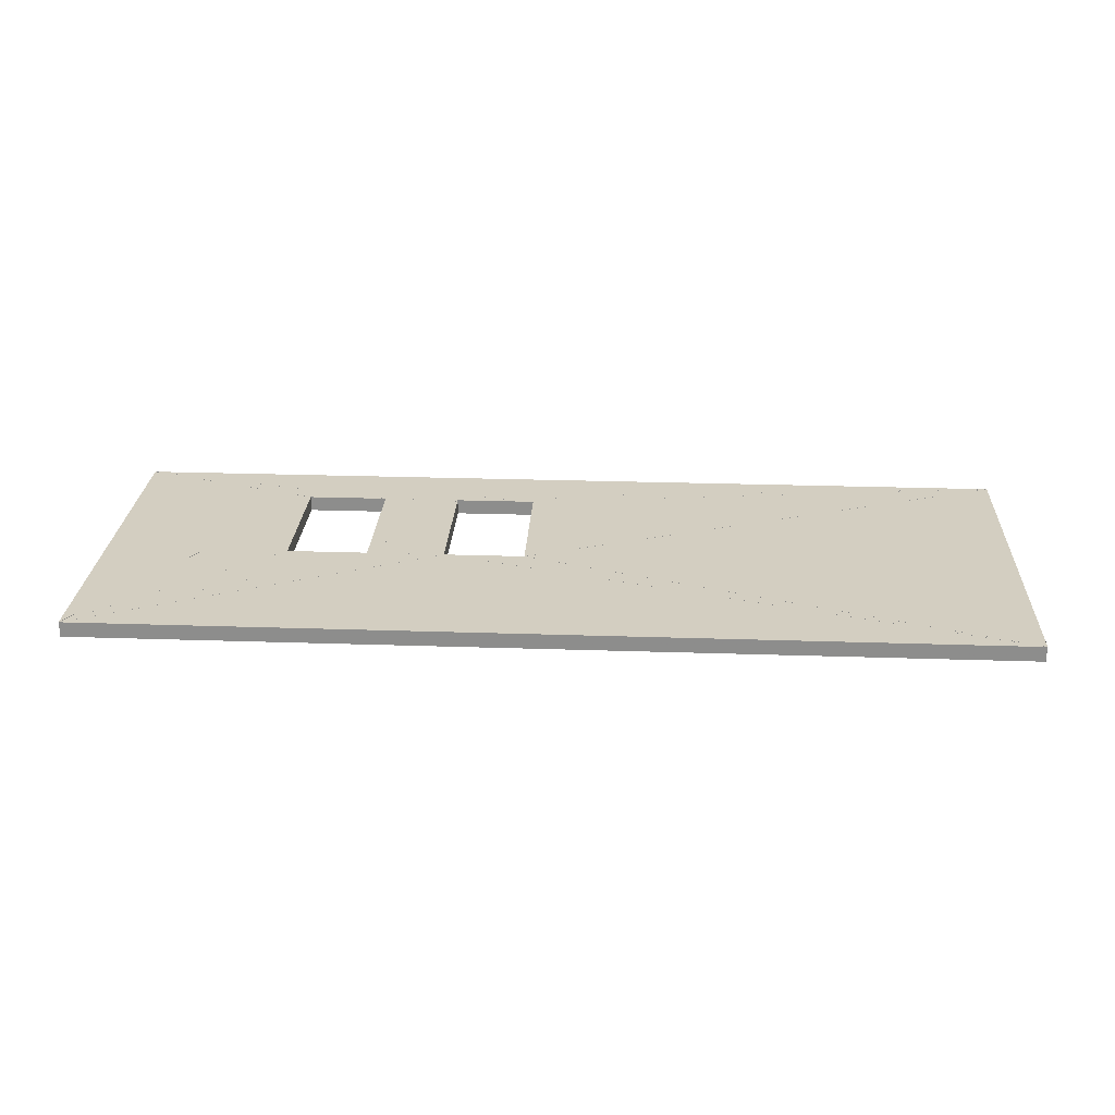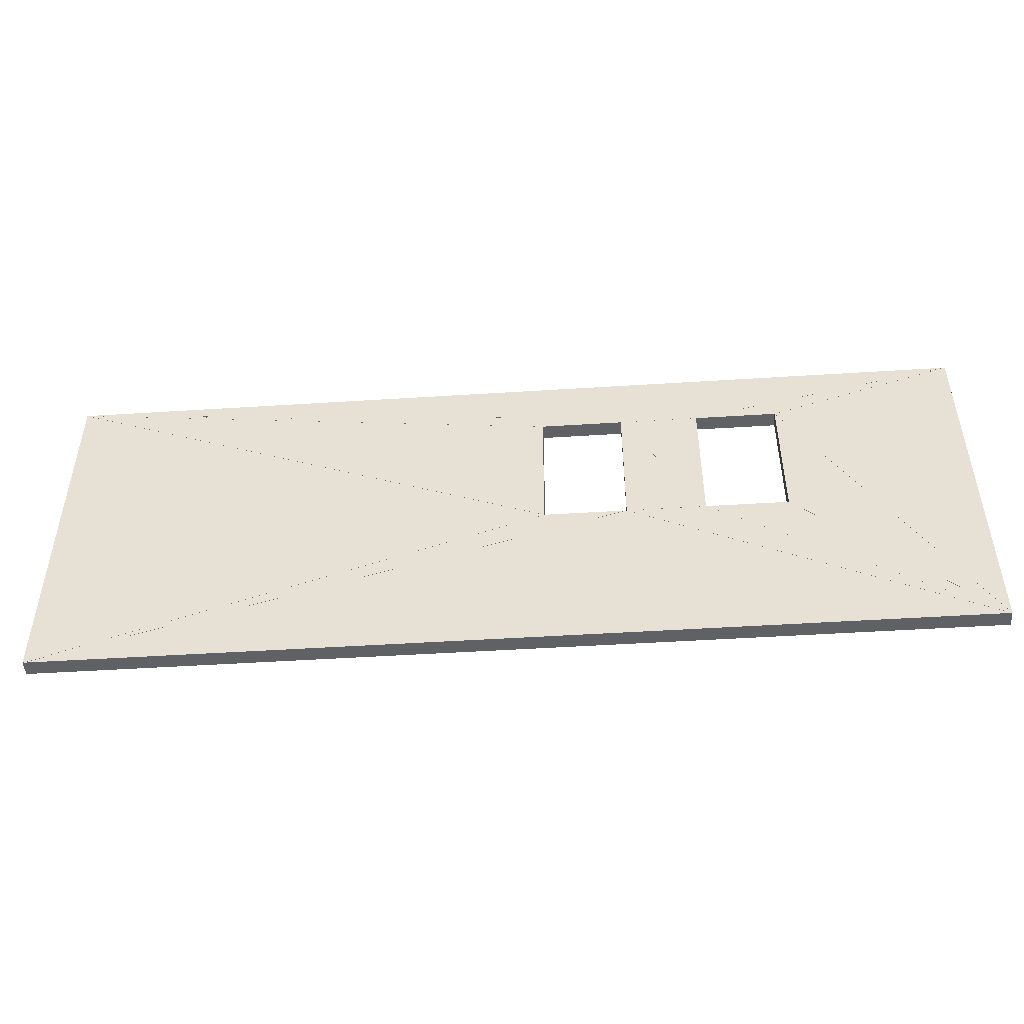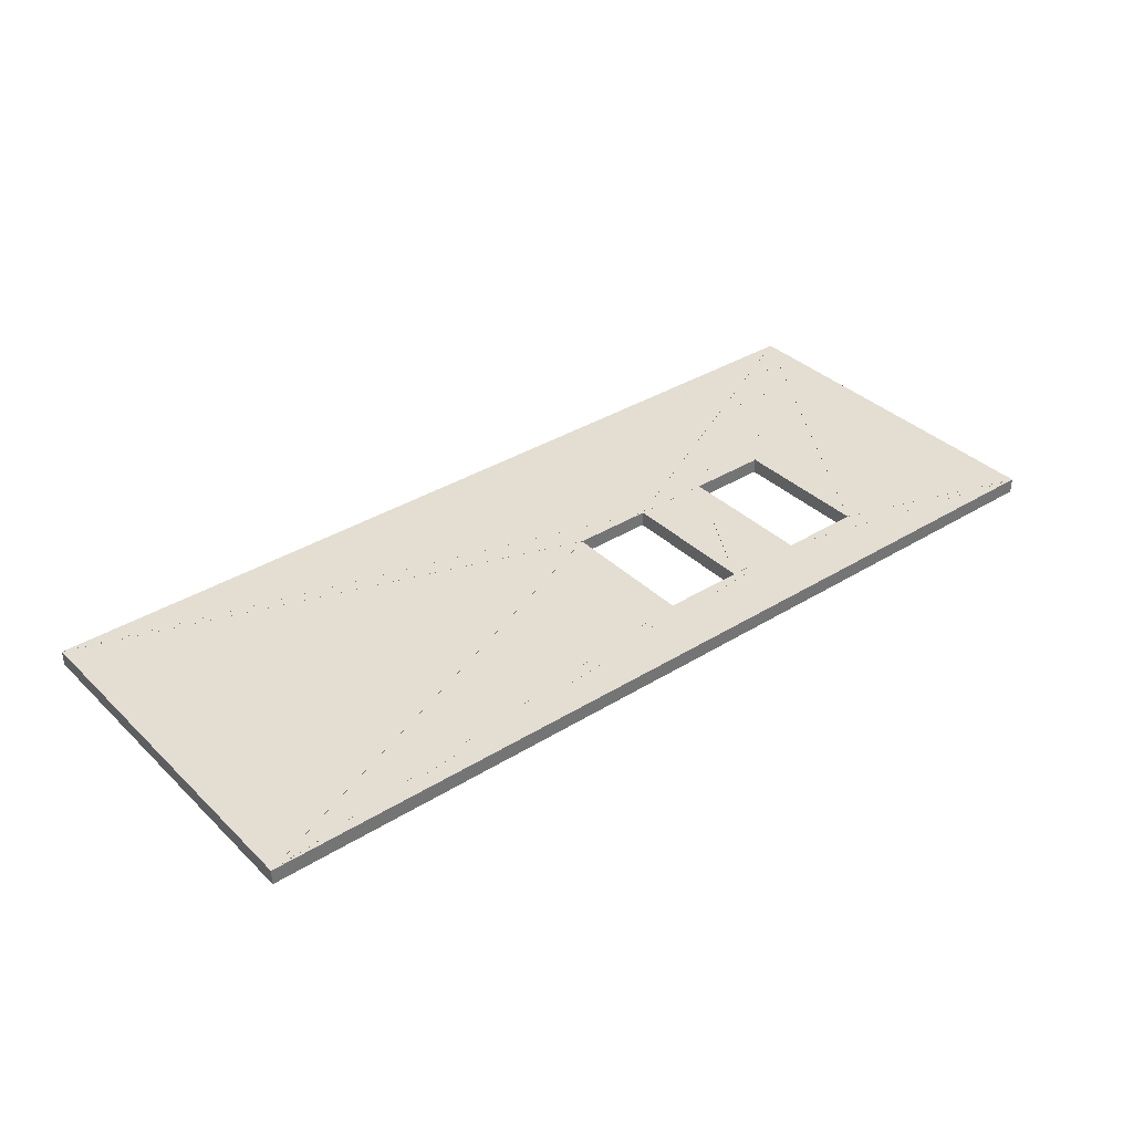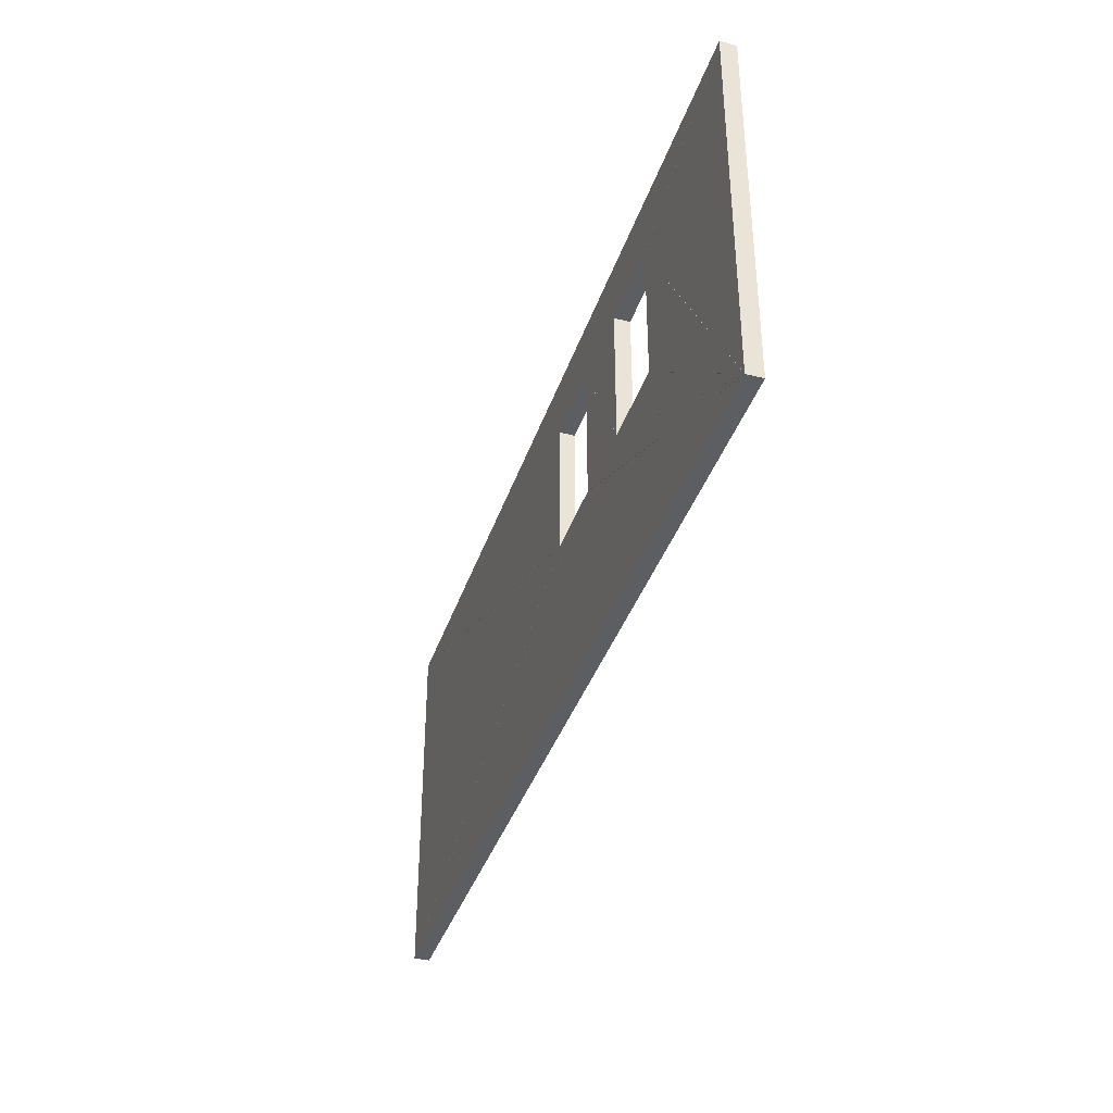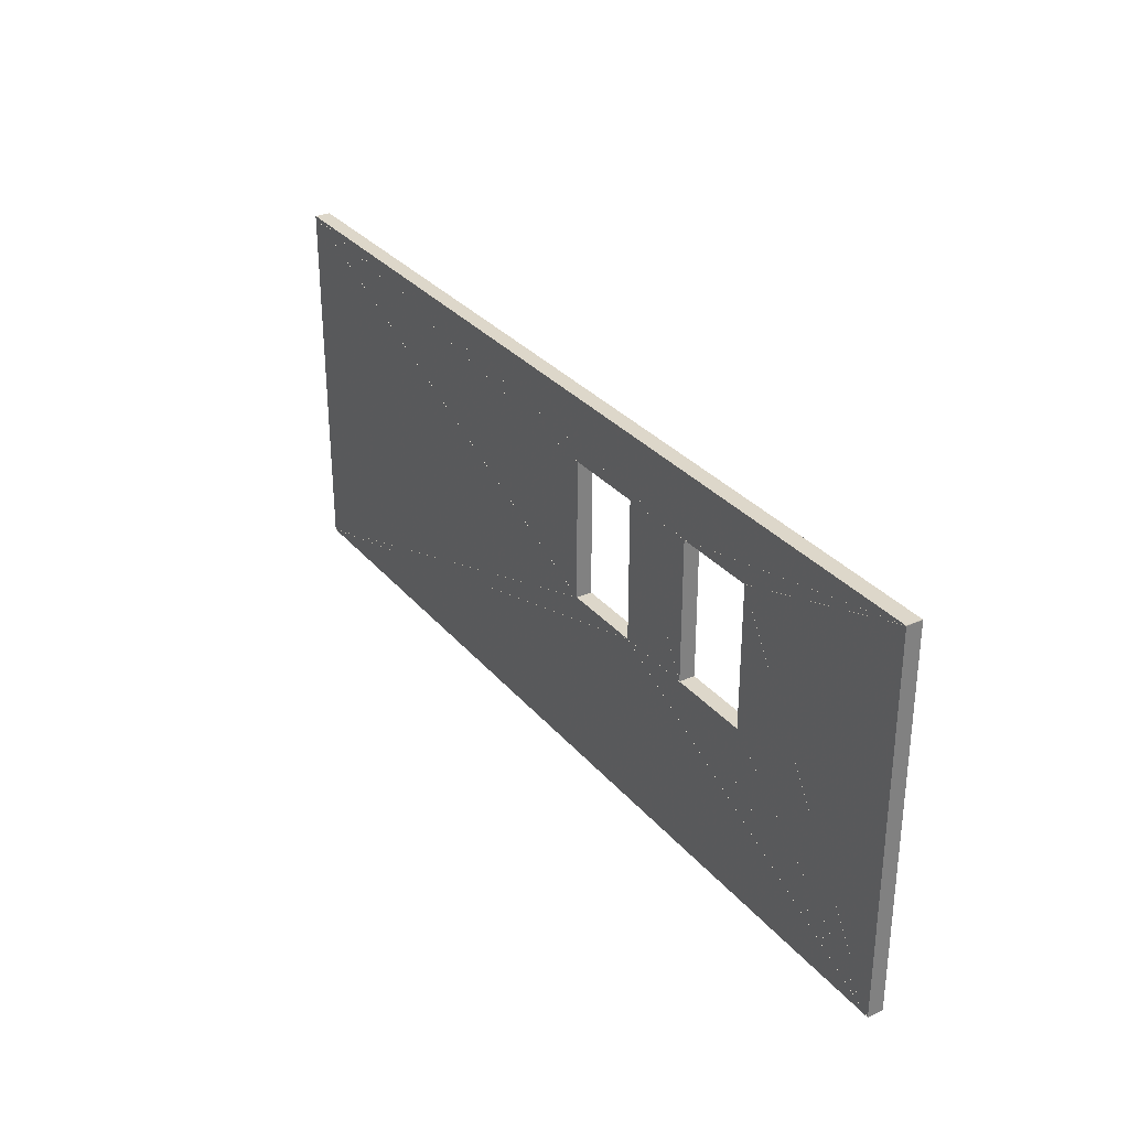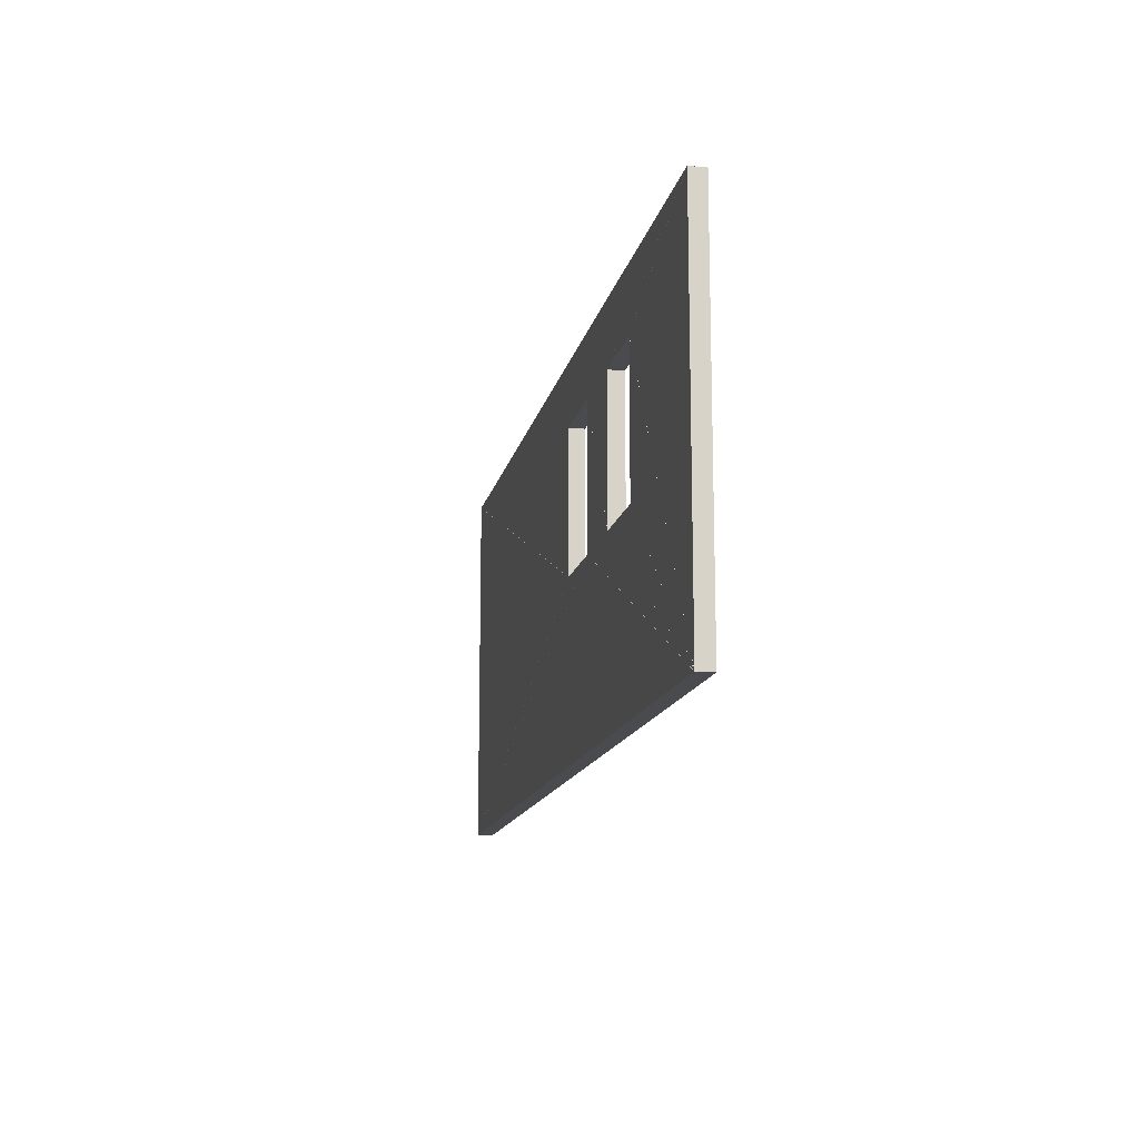
<metadata>
{"format":"obj","ext":"obj","renderer":"f3d","projection":"perspective","resolution":1024,"background":"white","views":[{"elev":25.2,"azim":-176.9,"up":"+Y"},{"elev":-48.3,"azim":4.1,"up":"+Z"},{"elev":36.1,"azim":-39.0,"up":"+Y"},{"elev":-38.2,"azim":72.4,"up":"+Z"},{"elev":30.9,"azim":57.5,"up":"+Z"},{"elev":-14.1,"azim":78.5,"up":"+Z"}]}
</metadata>
<code>
o convex_0
v 1.059 4.04 0.0007333
v -0.1498 4.04 1.1
v -0.6792 4.04 1.1
v 1.059 3.94 0.0007333
v -0.1498 3.94 1.1
v -0.6792 3.94 1.1
f 2 1 3
f 5 6 4
f 1 4 2
f 2 4 5
f 2 5 3
f 3 5 6
f 3 6 1
f 1 6 4
o convex_1
v -0.1496 4.04 1.999
v -0.1496 4.04 1.1
v 1.059 4.04 0.001033
v -0.1496 3.94 1.999
v -0.1496 3.94 1.1
v 1.059 3.94 0.001033
f 8 7 9
f 11 12 10
f 7 10 8
f 8 10 11
f 8 11 9
f 9 11 12
f 9 12 7
f 7 12 10
o convex_2
v -4.927 4.04 0.0003667
v 1.057 4.04 0.0003667
v -1.19 4.04 1.099
v -4.927 3.94 0.0003667
v 1.057 3.94 0.0003667
v -1.19 3.94 1.099
f 14 13 15
f 17 18 16
f 13 16 14
f 14 16 17
f 14 17 15
f 15 17 18
f 15 18 13
f 13 18 16
o convex_3
v -1.189 4.04 1.1
v 1.059 4.04 0.0007333
v -0.6796 4.04 1.1
v -1.189 3.94 1.1
v 1.059 3.94 0.0007333
v -0.6796 3.94 1.1
f 20 19 21
f 23 24 22
f 19 22 20
f 20 22 23
f 20 23 21
f 21 23 24
f 21 24 19
f 19 24 22
o convex_4
v -0.1492 4.04 1.999
v 1.06 4.04 0.001467
v 1.06 4.04 2.399
v -0.1492 3.94 1.999
v 1.06 3.94 0.001467
v 1.06 3.94 2.399
f 26 25 27
f 29 30 28
f 25 28 26
f 26 28 29
f 26 29 27
f 27 29 30
f 27 30 25
f 25 30 28
o convex_5
v -4.928 4.04 0.0007333
v -1.191 4.04 1.1
v -1.721 4.04 1.1
v -4.928 3.94 0.0007333
v -1.191 3.94 1.1
v -1.721 3.94 1.1
f 32 31 33
f 35 36 34
f 31 34 32
f 32 34 35
f 32 35 33
f 33 35 36
f 33 36 31
f 31 36 34
o convex_6
v -1.19 4.04 1.999
v -1.19 4.04 1.1
v -0.6803 4.04 1.1
v -1.19 3.94 1.999
v -1.19 3.94 1.1
v -0.6803 3.94 1.1
f 38 37 39
f 41 42 40
f 37 40 38
f 38 40 41
f 38 41 39
f 39 41 42
f 39 42 37
f 37 42 40
o convex_7
v -0.6792 4.04 2
v -0.1498 4.04 2
v 1.059 4.04 2.4
v -0.6792 3.94 2
v -0.1498 3.94 2
v 1.059 3.94 2.4
f 44 43 45
f 47 48 46
f 43 46 44
f 44 46 47
f 44 47 45
f 45 47 48
f 45 48 43
f 43 48 46
o convex_8
v -4.929 4.04 2.399
v -4.929 4.04 0.001167
v -1.722 4.04 1.1
v -4.929 3.94 2.399
v -4.929 3.94 0.001167
v -1.722 3.94 1.1
f 50 49 51
f 53 54 52
f 49 52 50
f 50 52 53
f 50 53 51
f 51 53 54
f 51 54 49
f 49 54 52
o convex_9
v -1.19 4.04 2
v -0.6802 4.04 1.101
v -0.6802 4.04 2
v -1.19 3.94 2
v -0.6802 3.94 1.101
v -0.6802 3.94 2
f 56 55 57
f 59 60 58
f 55 58 56
f 56 58 59
f 56 59 57
f 57 59 60
f 57 60 55
f 55 60 58
o convex_10
v -0.6808 4.04 2
v 1.057 4.04 2.4
v -4.927 4.04 2.4
v -0.6808 3.94 2
v 1.057 3.94 2.4
v -4.927 3.94 2.4
f 62 61 63
f 65 66 64
f 61 64 62
f 62 64 65
f 62 65 63
f 63 65 66
f 63 66 61
f 61 66 64
o convex_11
v -4.928 4.04 2.399
v -1.721 4.04 1.101
v -1.721 4.04 2
v -4.928 3.94 2.399
v -1.721 3.94 1.101
v -1.721 3.94 2
f 68 67 69
f 71 72 70
f 67 70 68
f 68 70 71
f 68 71 69
f 69 71 72
f 69 72 67
f 67 72 70
o convex_12
v -1.191 4.04 2
v -0.6816 4.04 2
v -4.927 4.04 2.4
v -1.191 3.94 2
v -0.6816 3.94 2
v -4.927 3.94 2.4
f 74 73 75
f 77 78 76
f 73 76 74
f 74 76 77
f 74 77 75
f 75 77 78
f 75 78 73
f 73 78 76
o convex_13
v -4.928 4.04 2.4
v -1.721 4.04 2
v -1.191 4.04 2
v -4.928 3.94 2.4
v -1.721 3.94 2
v -1.191 3.94 2
f 80 79 81
f 83 84 82
f 79 82 80
f 80 82 83
f 80 83 81
f 81 83 84
f 81 84 79
f 79 84 82

</code>
